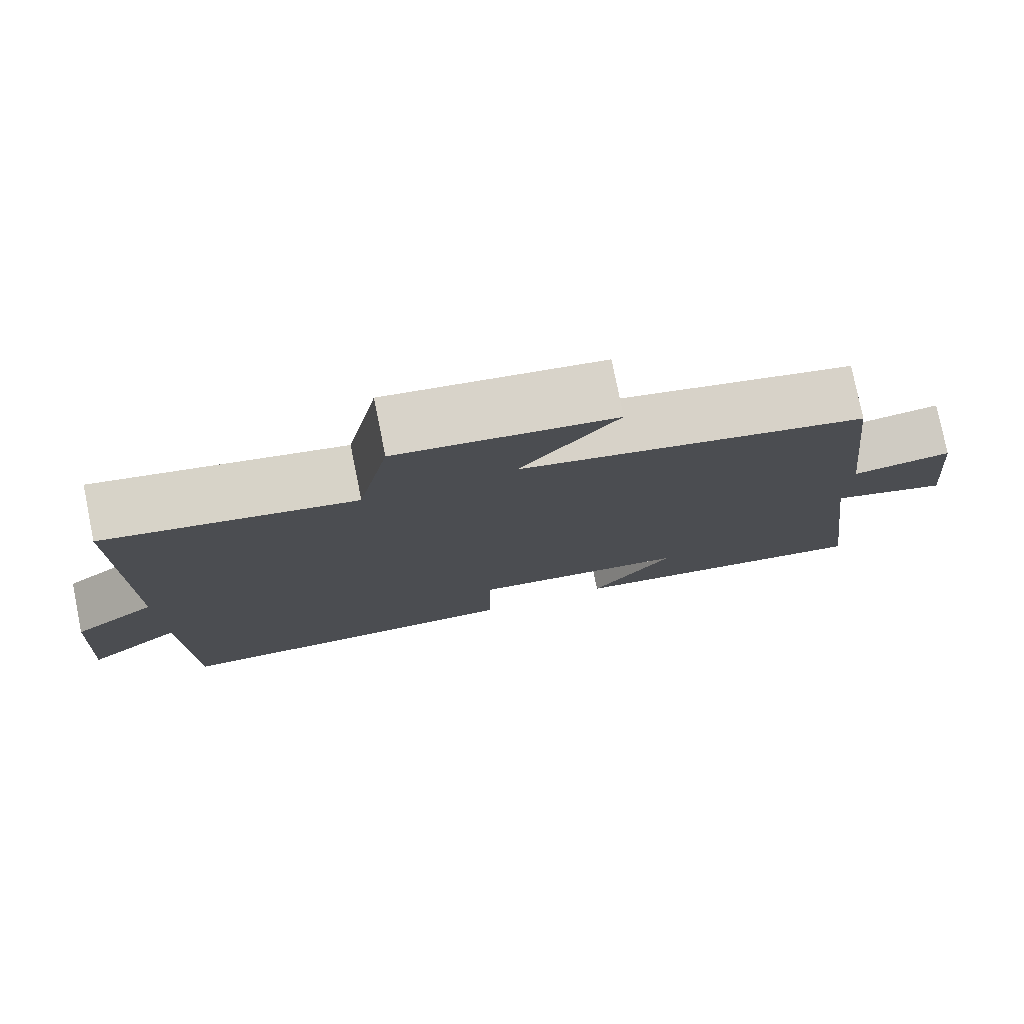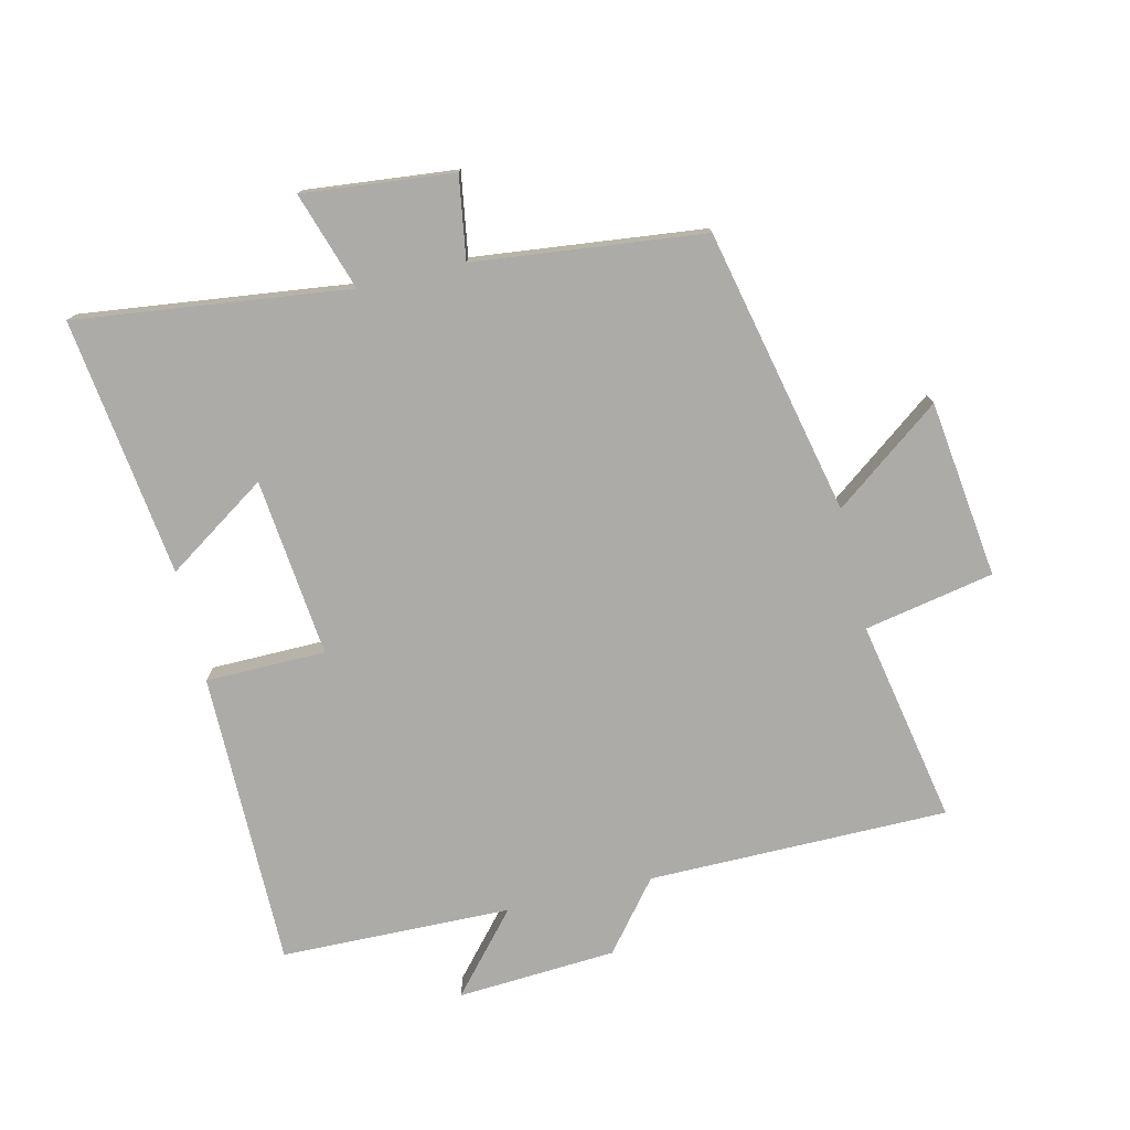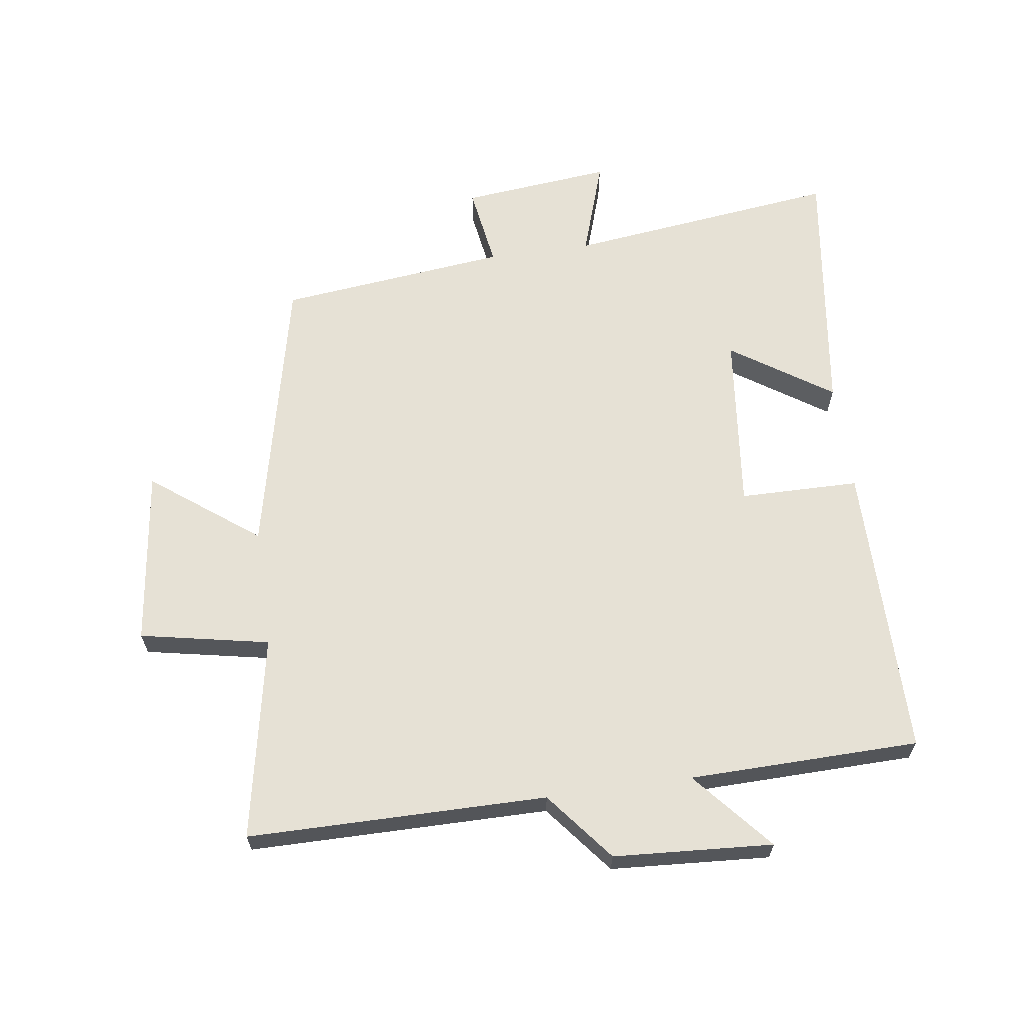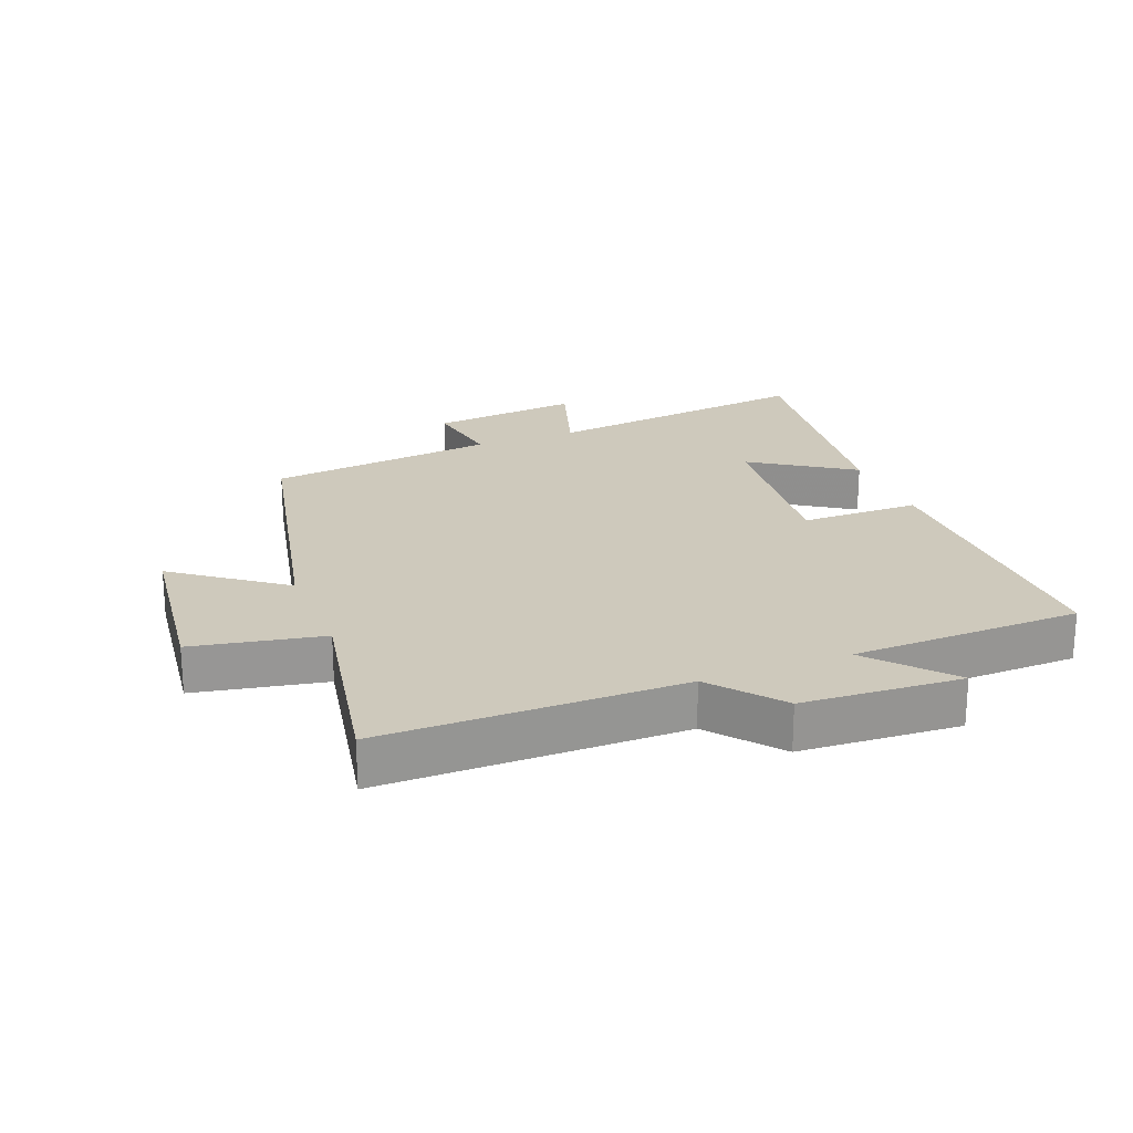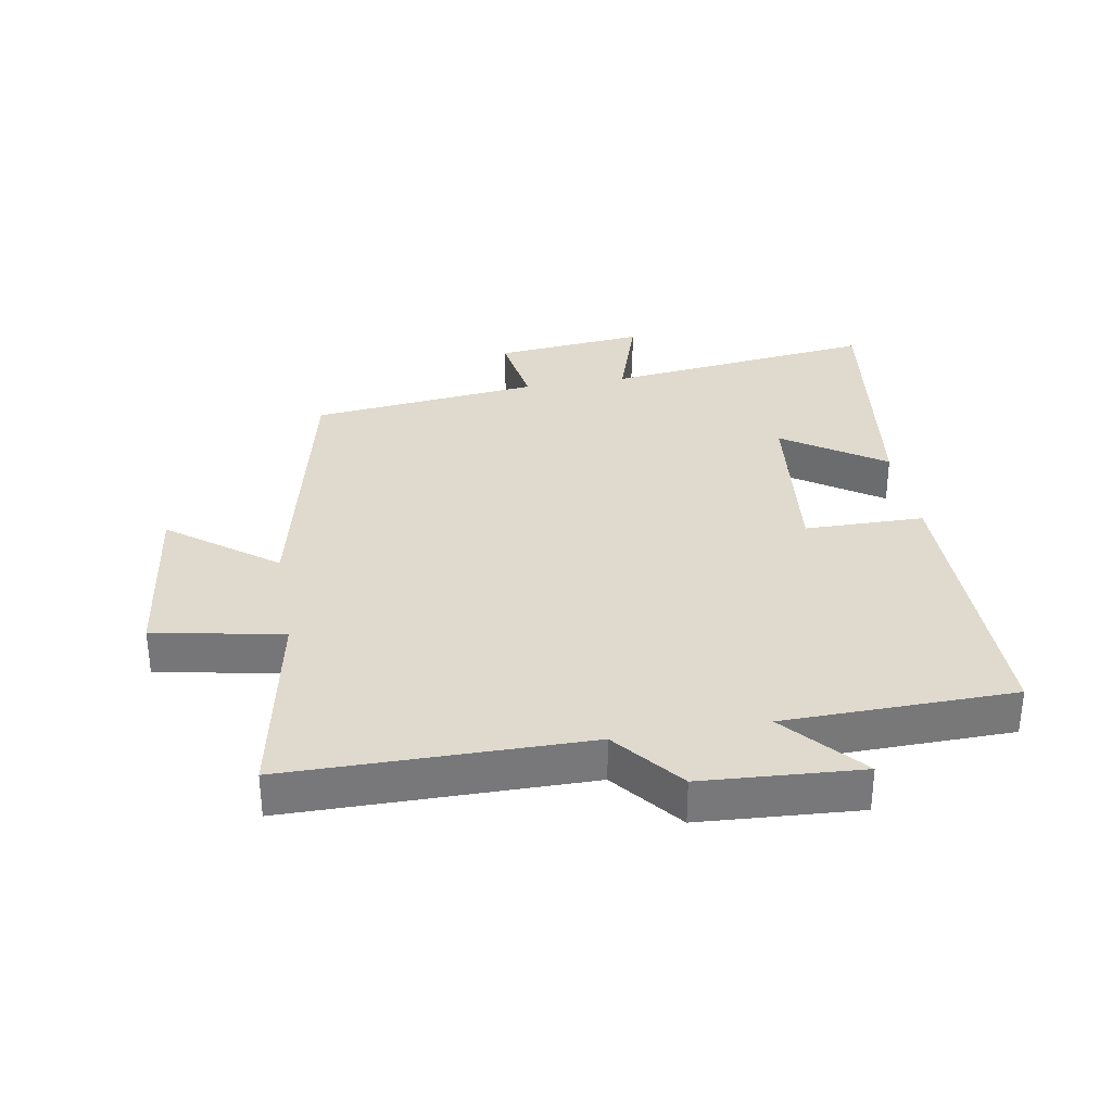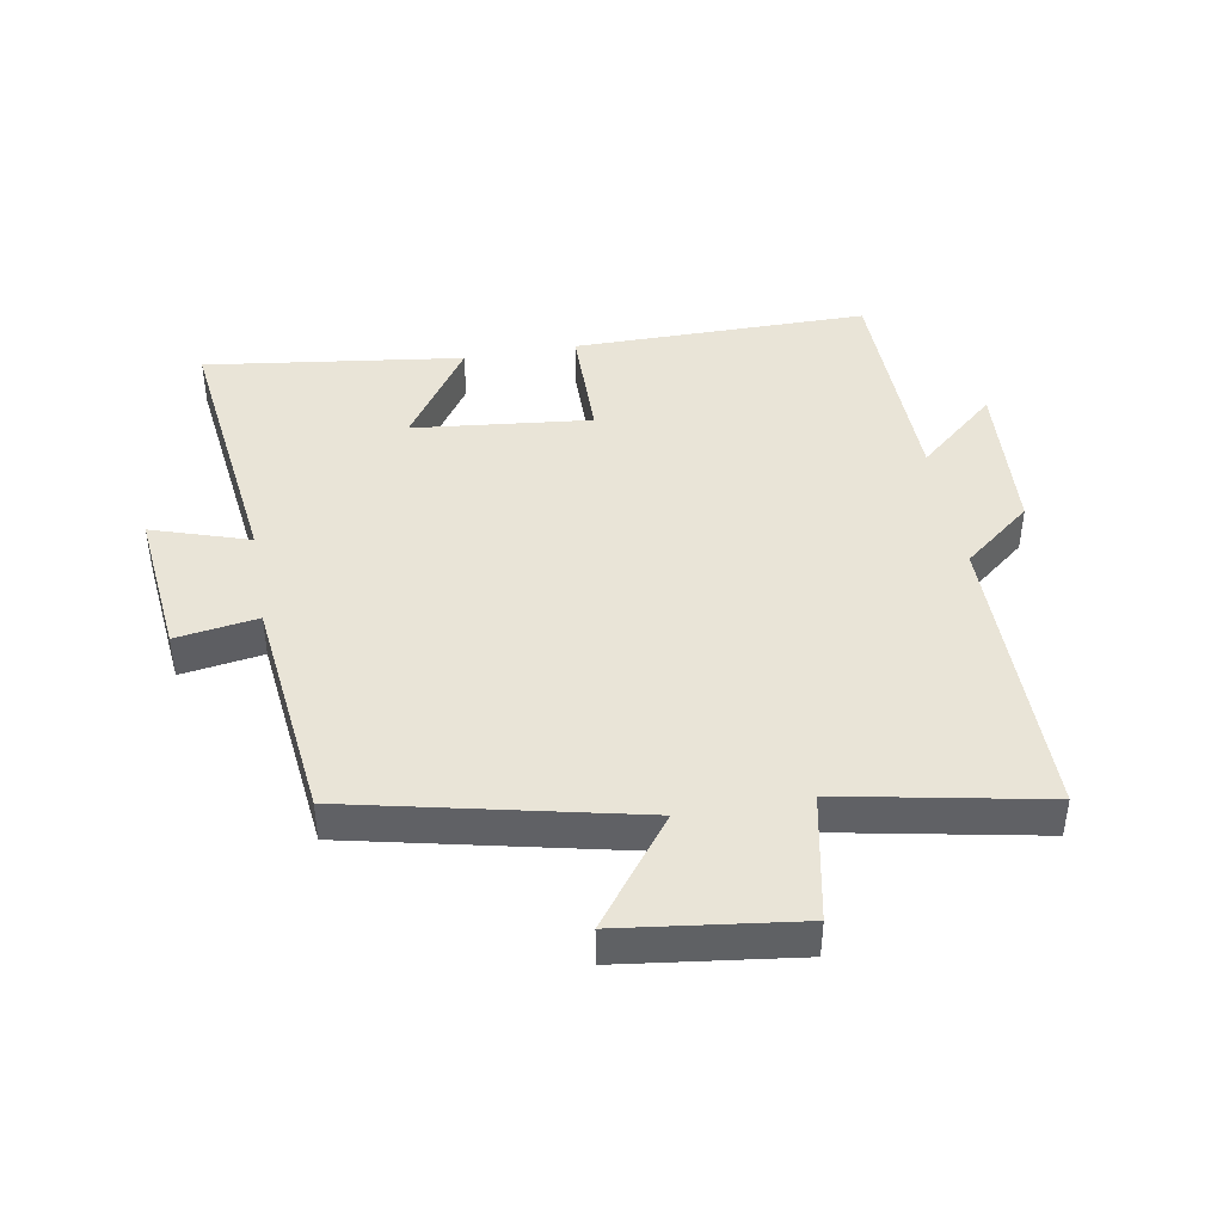
<metadata>
{"format":"obj","ext":"obj","renderer":"f3d","projection":"perspective","resolution":1024,"background":"white","views":[{"elev":78.4,"azim":168.6,"up":"+Z"},{"elev":-76.2,"azim":-76.8,"up":"+Y"},{"elev":64.3,"azim":82.0,"up":"+Y"},{"elev":22.3,"azim":68.3,"up":"+Y"},{"elev":32.9,"azim":80.2,"up":"+Y"},{"elev":43.1,"azim":-10.0,"up":"+Y"}]}
</metadata>
<code>
v -0.552 0.07 -0.554
v -0.5 0.07 -0.126
v -0.653 0.07 -0.176
v -0.629 0.07 0.06
v -0.5 0.07 0.04
v -0.46 0.07 0.4
v -0.013 0.07 0.5
v -0.139 0.07 0.667
v 0.139 0.07 0.703
v 0.179 0.07 0.5
v 0.498 0.07 0.562
v 0.5 0.07 0.092
v 0.608 0.07 0.005
v 0.624 0.07 -0.245
v 0.5 0.07 -0.138
v 0.493 0.07 -0.5
v 0.029 0.07 -0.5
v 0.027 0.07 -0.312
v -0.253 0.07 -0.342
v -0.147 0.07 -0.5
v -0.552 0 -0.554
v -0.5 0 -0.126
v -0.653 0 -0.176
v -0.629 0 0.06
v -0.5 0 0.04
v -0.46 0 0.4
v -0.013 0 0.5
v -0.139 0 0.667
v 0.139 0 0.703
v 0.179 0 0.5
v 0.498 0 0.562
v 0.5 0 0.092
v 0.608 0 0.005
v 0.624 0 -0.245
v 0.5 0 -0.138
v 0.493 0 -0.5
v 0.029 0 -0.5
v 0.027 0 -0.312
v -0.253 0 -0.342
v -0.147 0 -0.5
f 19 20 1 2
f 18 19 2
f 15 16 17 18
f 15 18 2
f 12 13 14 15
f 10 11 12 15
f 10 15 2
f 7 8 9 10
f 5 6 7 10
f 5 10 2 3
f 3 4 5
f 22 21 40 39
f 22 39 38
f 38 37 36 35
f 22 38 35
f 35 34 33 32
f 35 32 31 30
f 22 35 30
f 30 29 28 27
f 30 27 26 25
f 23 22 30 25
f 25 24 23
f 1 21 22 2
f 2 22 23 3
f 3 23 24 4
f 4 24 25 5
f 5 25 26 6
f 6 26 27 7
f 7 27 28 8
f 8 28 29 9
f 9 29 30 10
f 10 30 31 11
f 11 31 32 12
f 12 32 33 13
f 13 33 34 14
f 14 34 35 15
f 15 35 36 16
f 16 36 37 17
f 17 37 38 18
f 18 38 39 19
f 19 39 40 20
f 20 40 21 1

</code>
